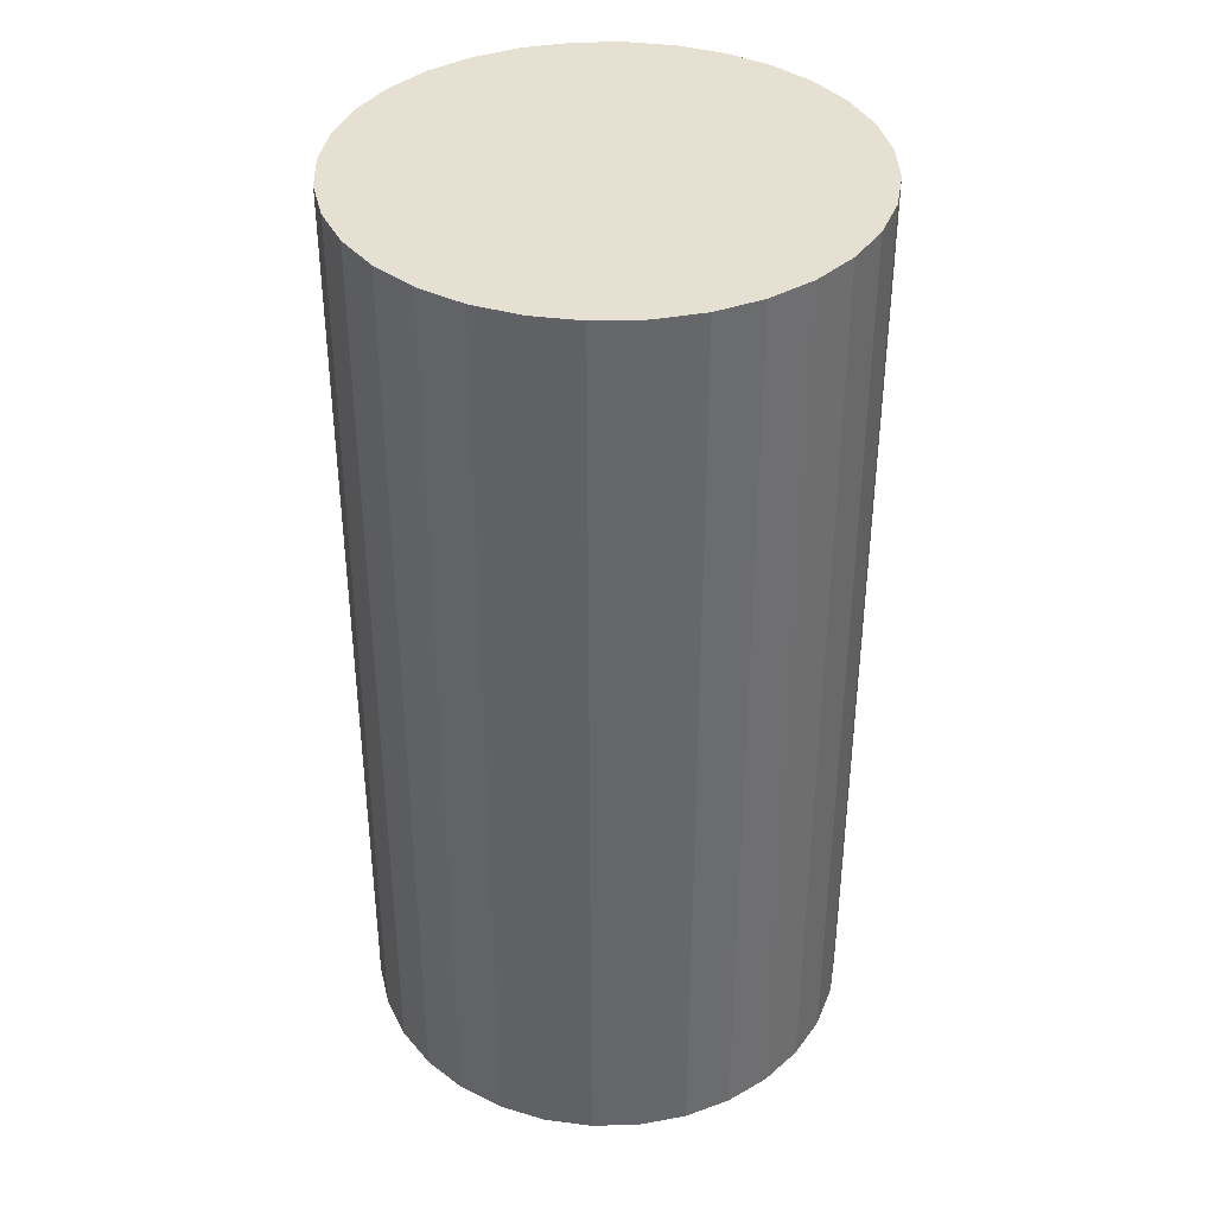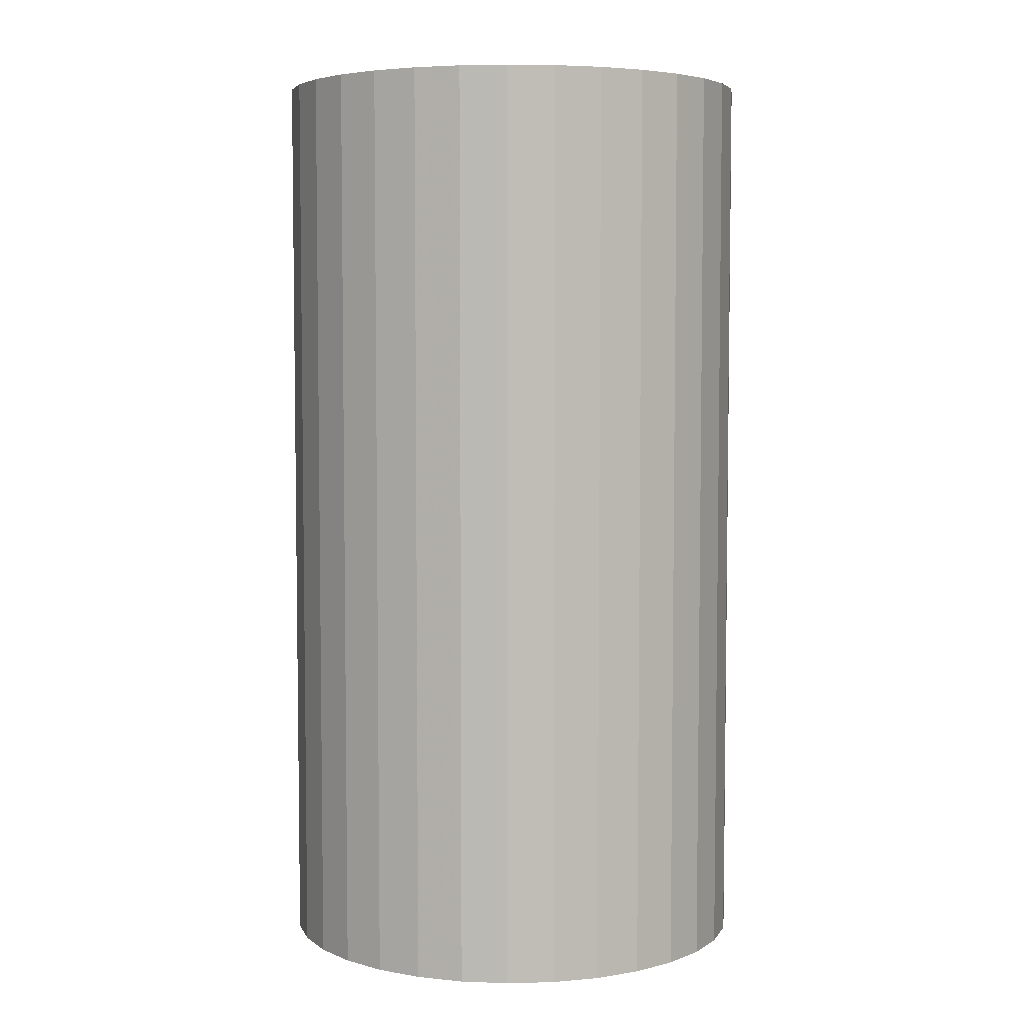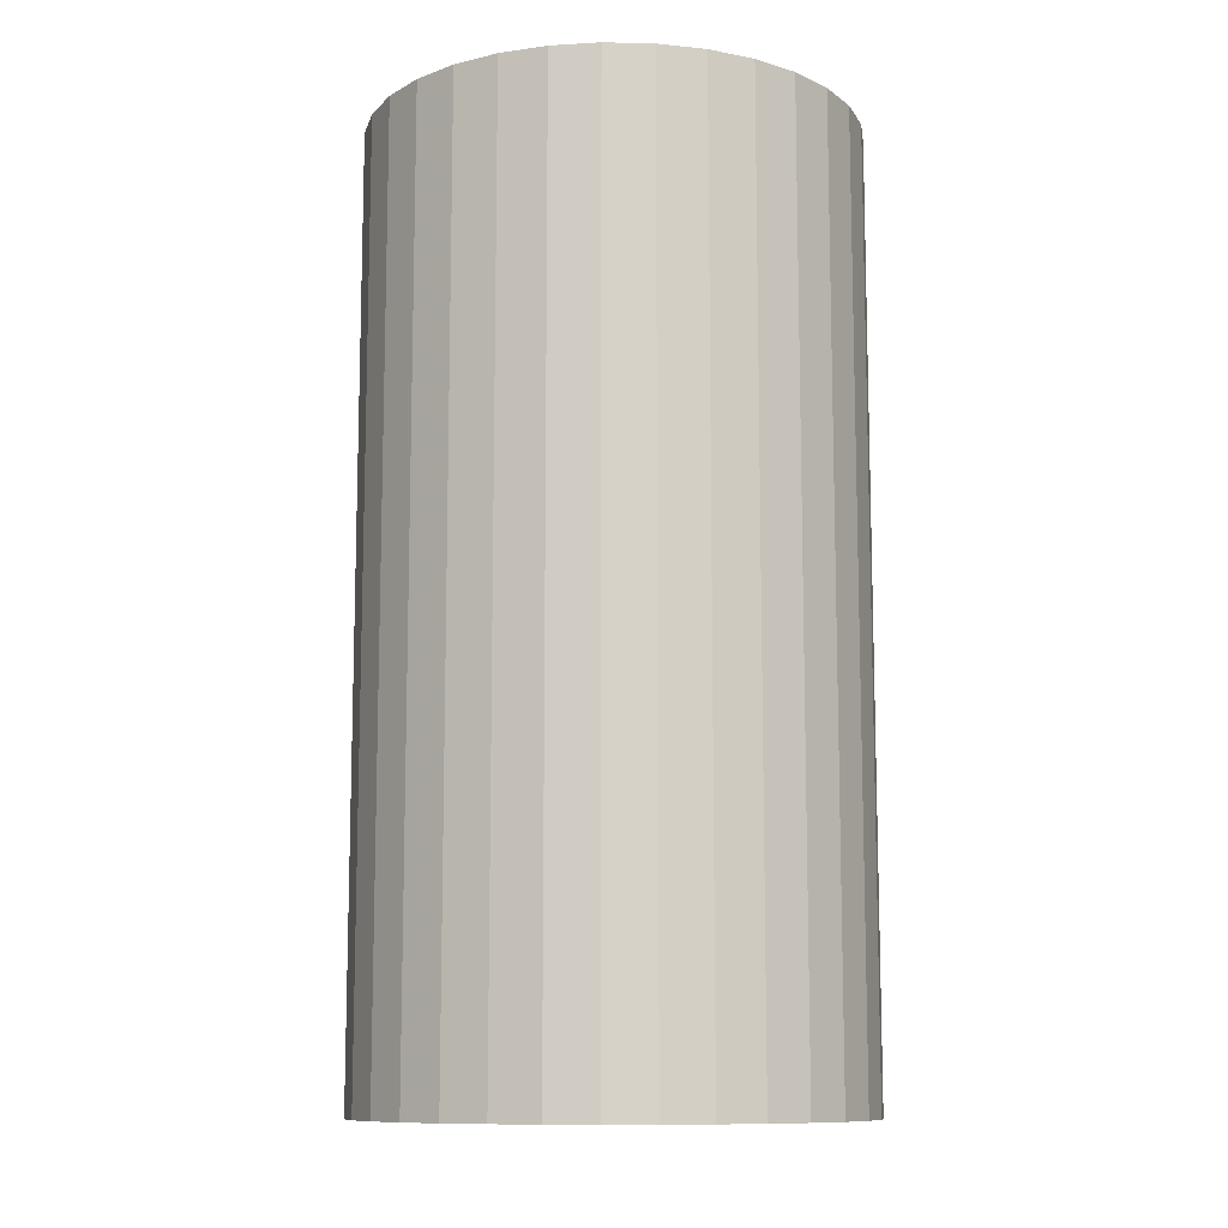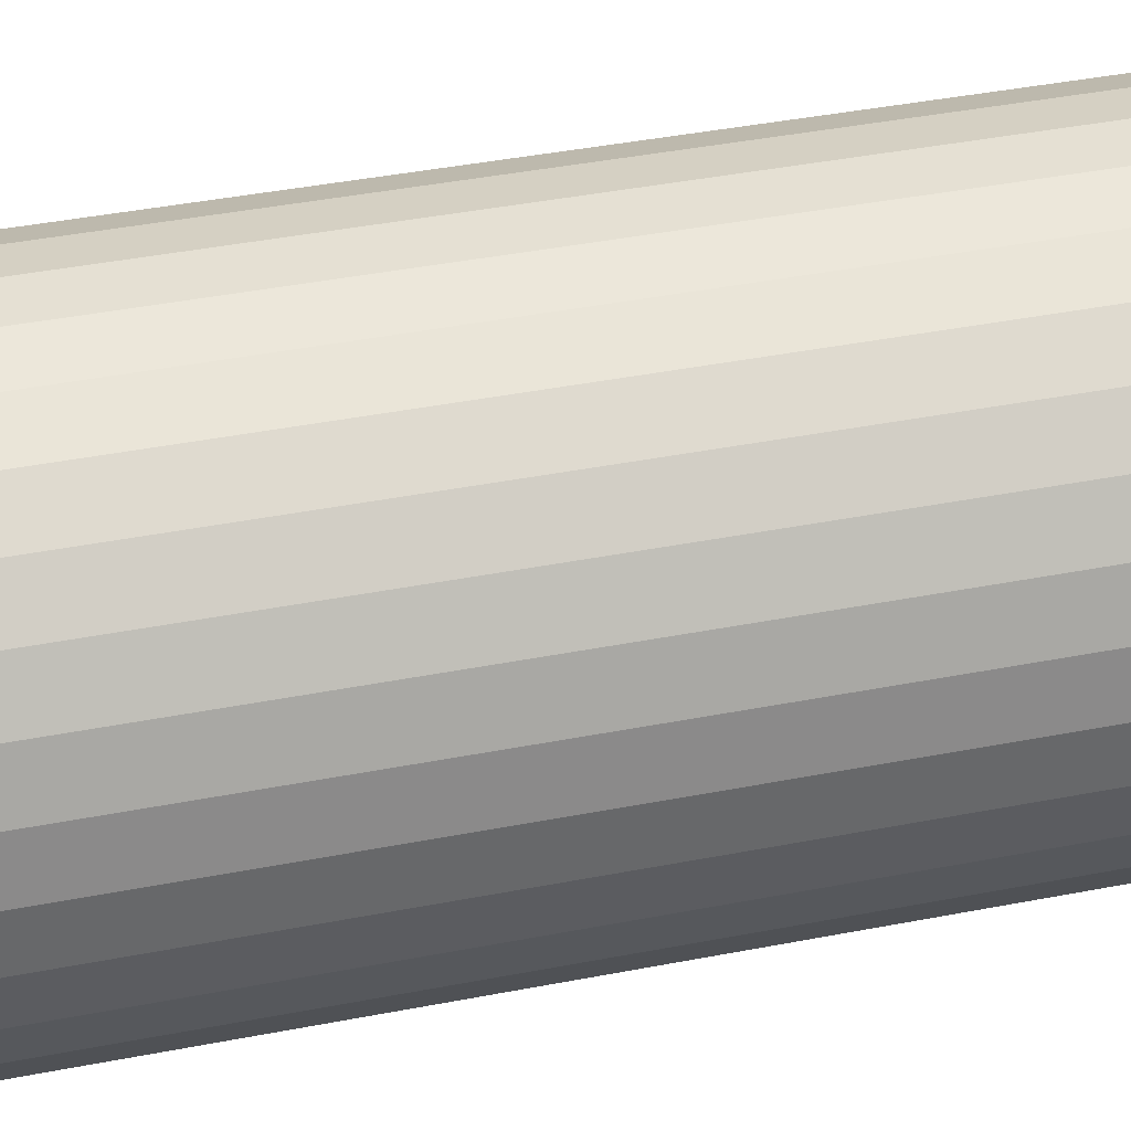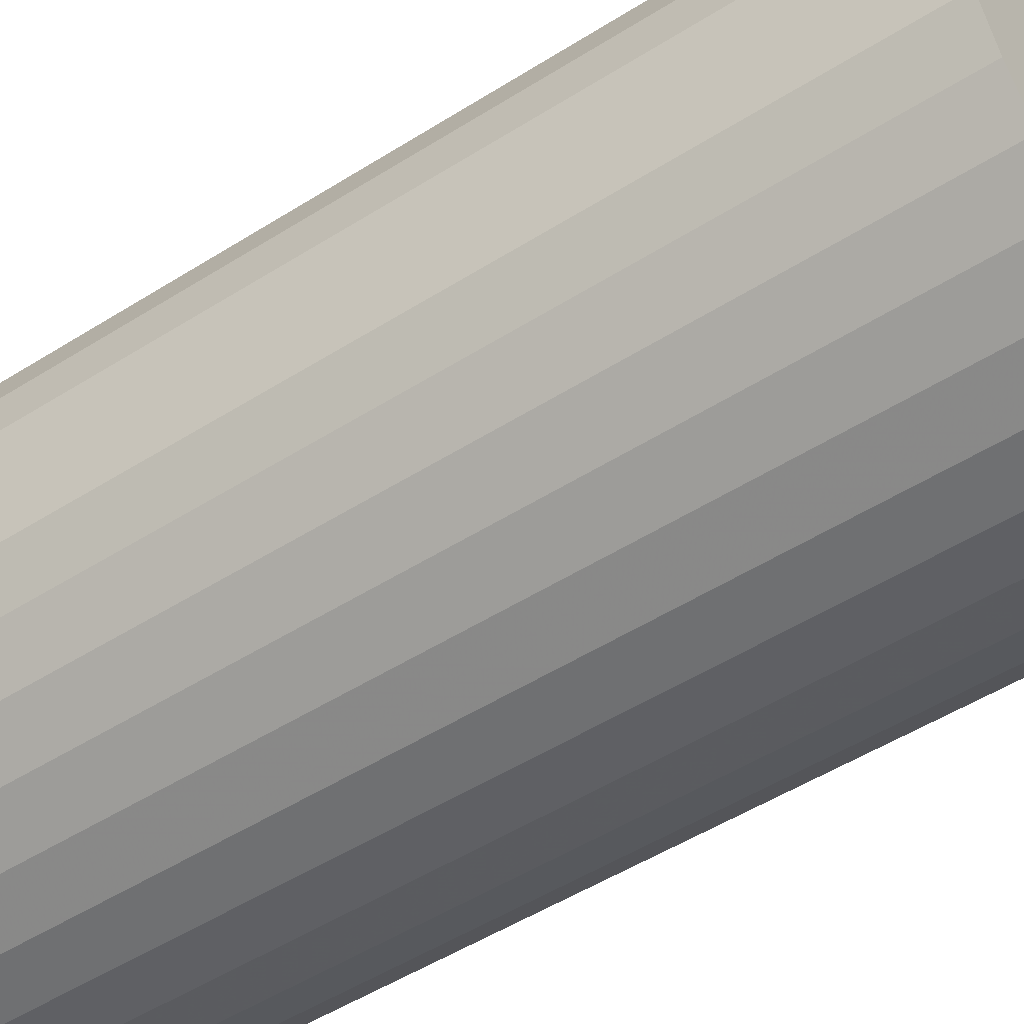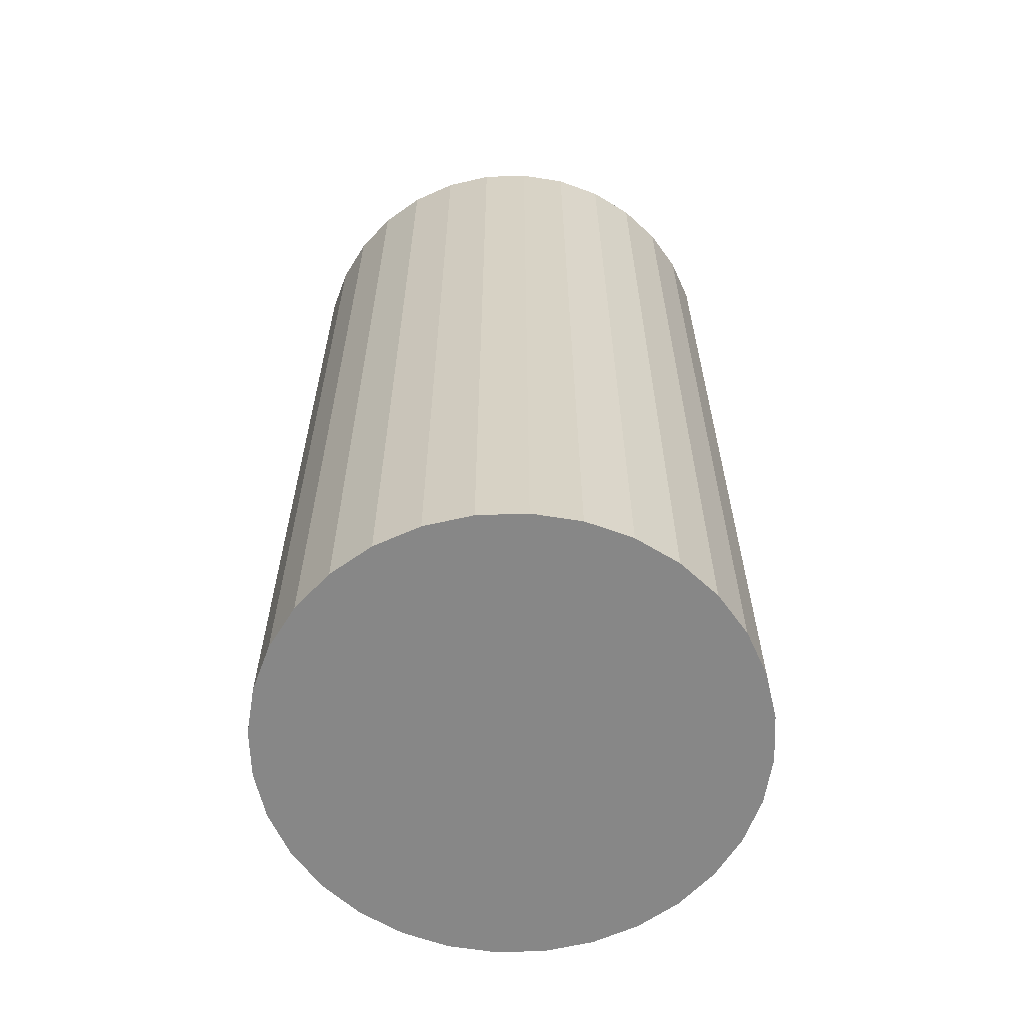
<metadata>
{"format":"obj","ext":"obj","renderer":"f3d","projection":"perspective","resolution":1024,"background":"white","views":[{"elev":38.3,"azim":-153.8,"up":"+Z"},{"elev":5.1,"azim":68.6,"up":"+Z"},{"elev":-10.8,"azim":-87.4,"up":"+Z"},{"elev":43.9,"azim":77.3,"up":"+Y"},{"elev":-50.7,"azim":124.7,"up":"+Y"},{"elev":-62.3,"azim":-161.1,"up":"+Z"}]}
</metadata>
<code>
v 0 0 -0.0438
v 0.0229 0 -0.0438
v 0.0229 0 0.0438
v 0 0 0.0438
v 0.02246 0.004468 -0.0438
v 0.02246 0.004468 0.0438
v 0.02116 0.008764 -0.0438
v 0.02116 0.008764 0.0438
v 0.01904 0.01272 -0.0438
v 0.01904 0.01272 0.0438
v 0.01619 0.01619 -0.0438
v 0.01619 0.01619 0.0438
v 0.01272 0.01904 -0.0438
v 0.01272 0.01904 0.0438
v 0.008764 0.02116 -0.0438
v 0.008764 0.02116 0.0438
v 0.004468 0.02246 -0.0438
v 0.004468 0.02246 0.0438
v 0 0.0229 -0.0438
v 0 0.0229 0.0438
v -0.004468 0.02246 -0.0438
v -0.004468 0.02246 0.0438
v -0.008764 0.02116 -0.0438
v -0.008764 0.02116 0.0438
v -0.01272 0.01904 -0.0438
v -0.01272 0.01904 0.0438
v -0.01619 0.01619 -0.0438
v -0.01619 0.01619 0.0438
v -0.01904 0.01272 -0.0438
v -0.01904 0.01272 0.0438
v -0.02116 0.008764 -0.0438
v -0.02116 0.008764 0.0438
v -0.02246 0.004468 -0.0438
v -0.02246 0.004468 0.0438
v -0.0229 0 -0.0438
v -0.0229 0 0.0438
v -0.02246 -0.004468 -0.0438
v -0.02246 -0.004468 0.0438
v -0.02116 -0.008764 -0.0438
v -0.02116 -0.008764 0.0438
v -0.01904 -0.01272 -0.0438
v -0.01904 -0.01272 0.0438
v -0.01619 -0.01619 -0.0438
v -0.01619 -0.01619 0.0438
v -0.01272 -0.01904 -0.0438
v -0.01272 -0.01904 0.0438
v -0.008764 -0.02116 -0.0438
v -0.008764 -0.02116 0.0438
v -0.004468 -0.02246 -0.0438
v -0.004468 -0.02246 0.0438
v -0 -0.0229 -0.0438
v -0 -0.0229 0.0438
v 0.004468 -0.02246 -0.0438
v 0.004468 -0.02246 0.0438
v 0.008764 -0.02116 -0.0438
v 0.008764 -0.02116 0.0438
v 0.01272 -0.01904 -0.0438
v 0.01272 -0.01904 0.0438
v 0.01619 -0.01619 -0.0438
v 0.01619 -0.01619 0.0438
v 0.01904 -0.01272 -0.0438
v 0.01904 -0.01272 0.0438
v 0.02116 -0.008764 -0.0438
v 0.02116 -0.008764 0.0438
v 0.02246 -0.004468 -0.0438
v 0.02246 -0.004468 0.0438
f 2 1 5
f 2 5 3
f 3 5 6
f 3 6 4
f 5 1 7
f 5 7 6
f 6 7 8
f 6 8 4
f 7 1 9
f 7 9 8
f 8 9 10
f 8 10 4
f 9 1 11
f 9 11 10
f 10 11 12
f 10 12 4
f 11 1 13
f 11 13 12
f 12 13 14
f 12 14 4
f 13 1 15
f 13 15 14
f 14 15 16
f 14 16 4
f 15 1 17
f 15 17 16
f 16 17 18
f 16 18 4
f 17 1 19
f 17 19 18
f 18 19 20
f 18 20 4
f 19 1 21
f 19 21 20
f 20 21 22
f 20 22 4
f 21 1 23
f 21 23 22
f 22 23 24
f 22 24 4
f 23 1 25
f 23 25 24
f 24 25 26
f 24 26 4
f 25 1 27
f 25 27 26
f 26 27 28
f 26 28 4
f 27 1 29
f 27 29 28
f 28 29 30
f 28 30 4
f 29 1 31
f 29 31 30
f 30 31 32
f 30 32 4
f 31 1 33
f 31 33 32
f 32 33 34
f 32 34 4
f 33 1 35
f 33 35 34
f 34 35 36
f 34 36 4
f 35 1 37
f 35 37 36
f 36 37 38
f 36 38 4
f 37 1 39
f 37 39 38
f 38 39 40
f 38 40 4
f 39 1 41
f 39 41 40
f 40 41 42
f 40 42 4
f 41 1 43
f 41 43 42
f 42 43 44
f 42 44 4
f 43 1 45
f 43 45 44
f 44 45 46
f 44 46 4
f 45 1 47
f 45 47 46
f 46 47 48
f 46 48 4
f 47 1 49
f 47 49 48
f 48 49 50
f 48 50 4
f 49 1 51
f 49 51 50
f 50 51 52
f 50 52 4
f 51 1 53
f 51 53 52
f 52 53 54
f 52 54 4
f 53 1 55
f 53 55 54
f 54 55 56
f 54 56 4
f 55 1 57
f 55 57 56
f 56 57 58
f 56 58 4
f 57 1 59
f 57 59 58
f 58 59 60
f 58 60 4
f 59 1 61
f 59 61 60
f 60 61 62
f 60 62 4
f 61 1 63
f 61 63 62
f 62 63 64
f 62 64 4
f 63 1 65
f 63 65 64
f 64 65 66
f 64 66 4
f 65 1 2
f 65 2 66
f 66 2 3
f 66 3 4

</code>
